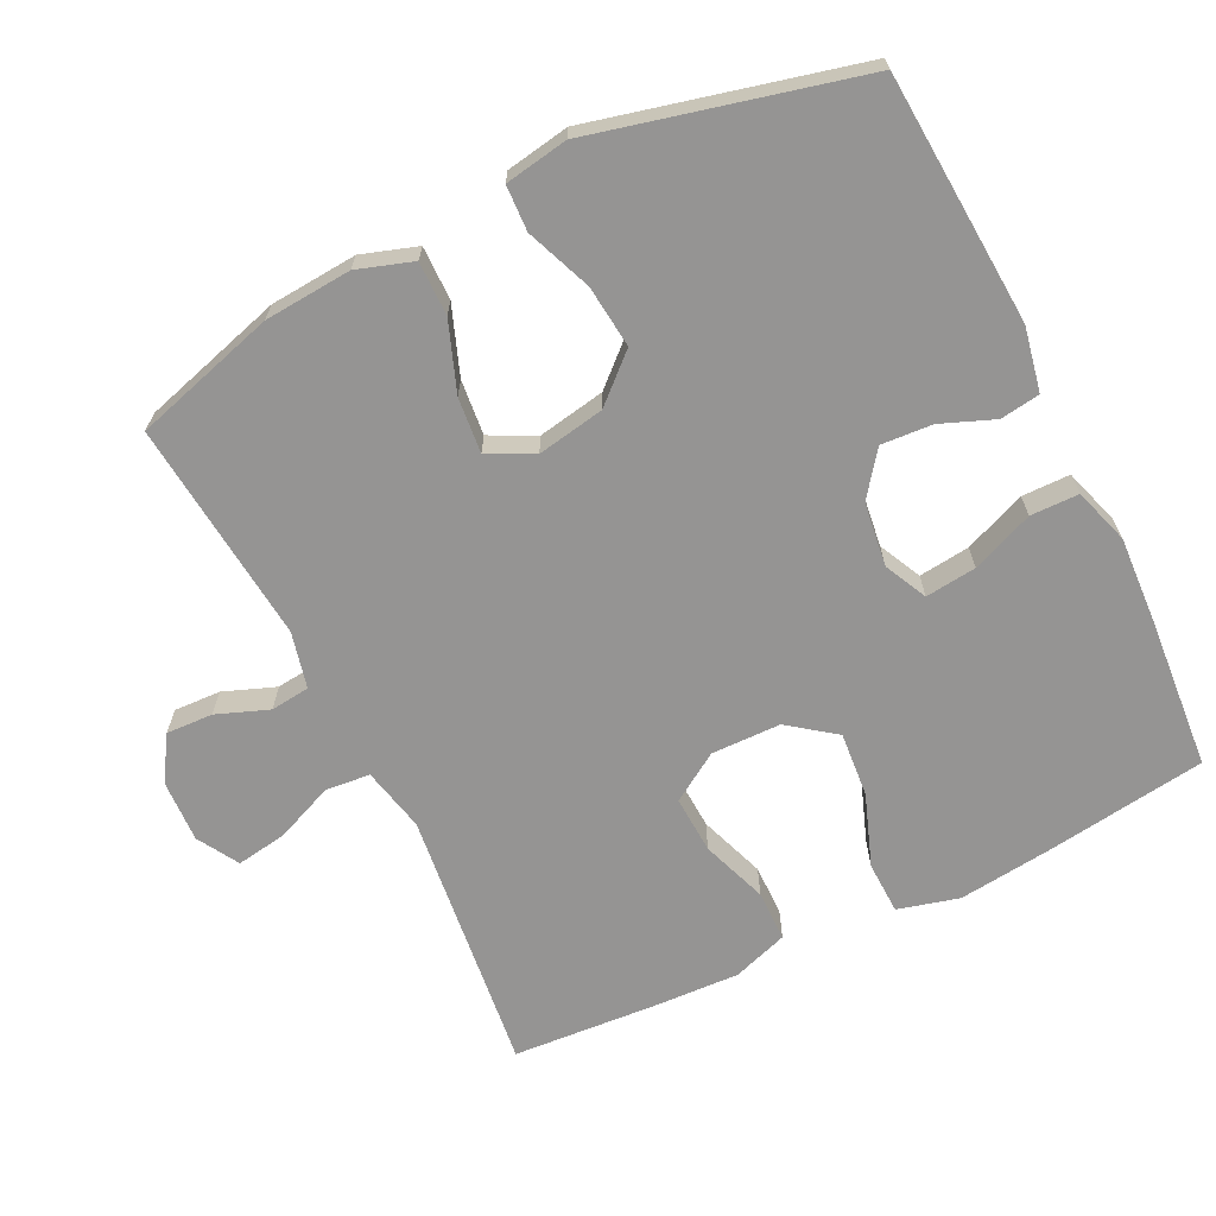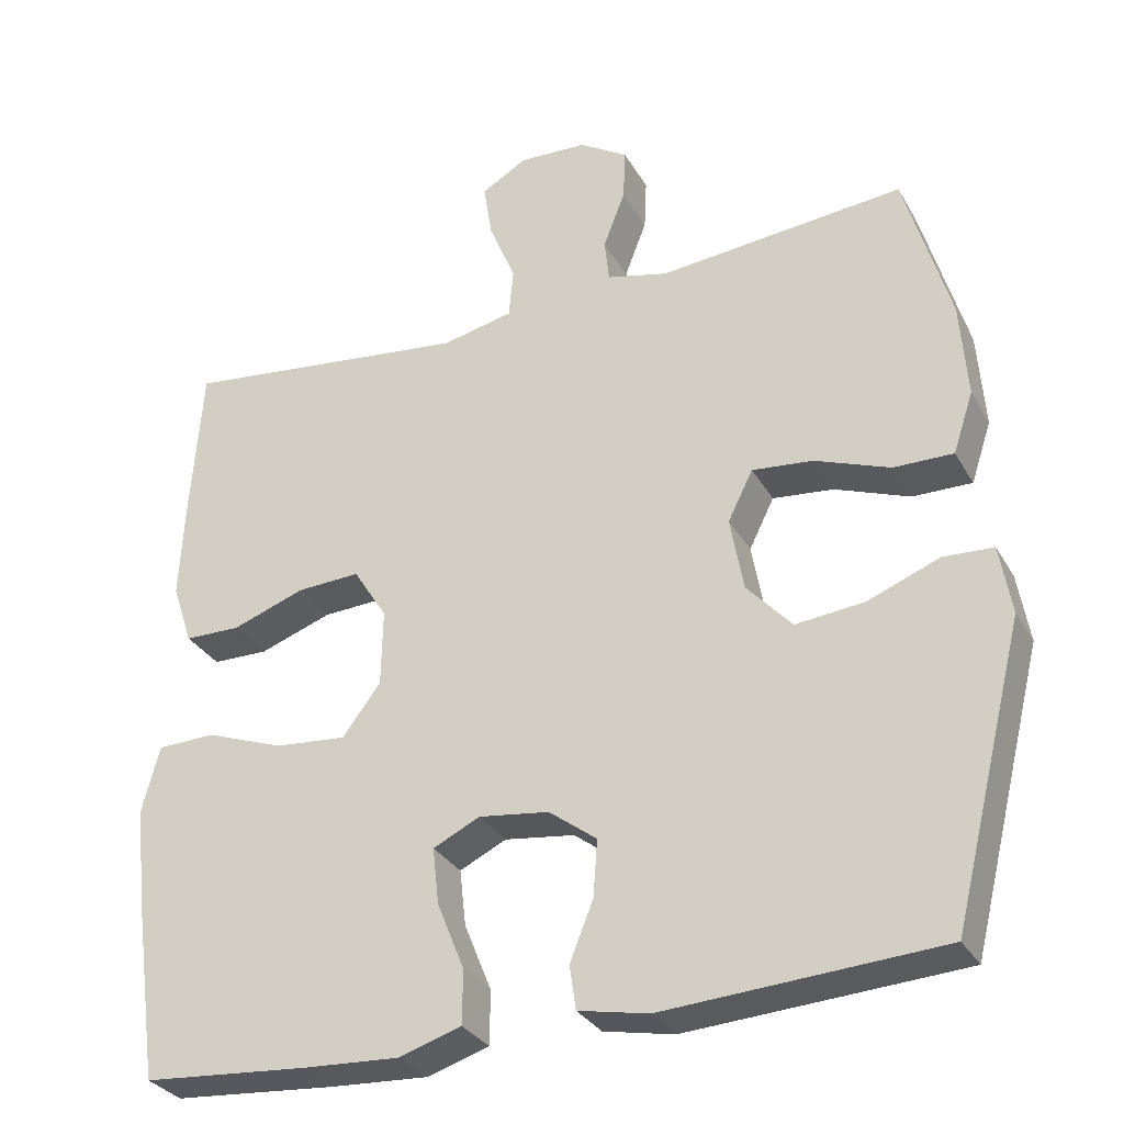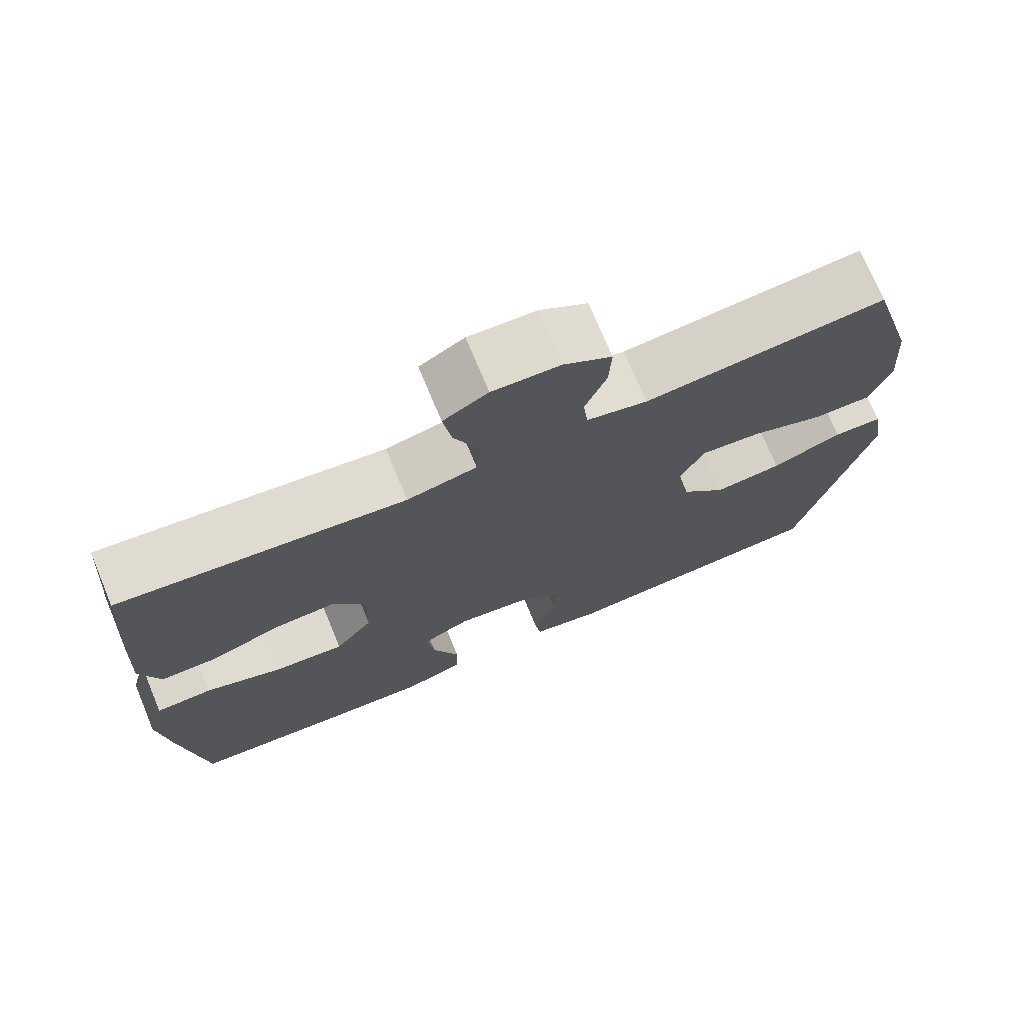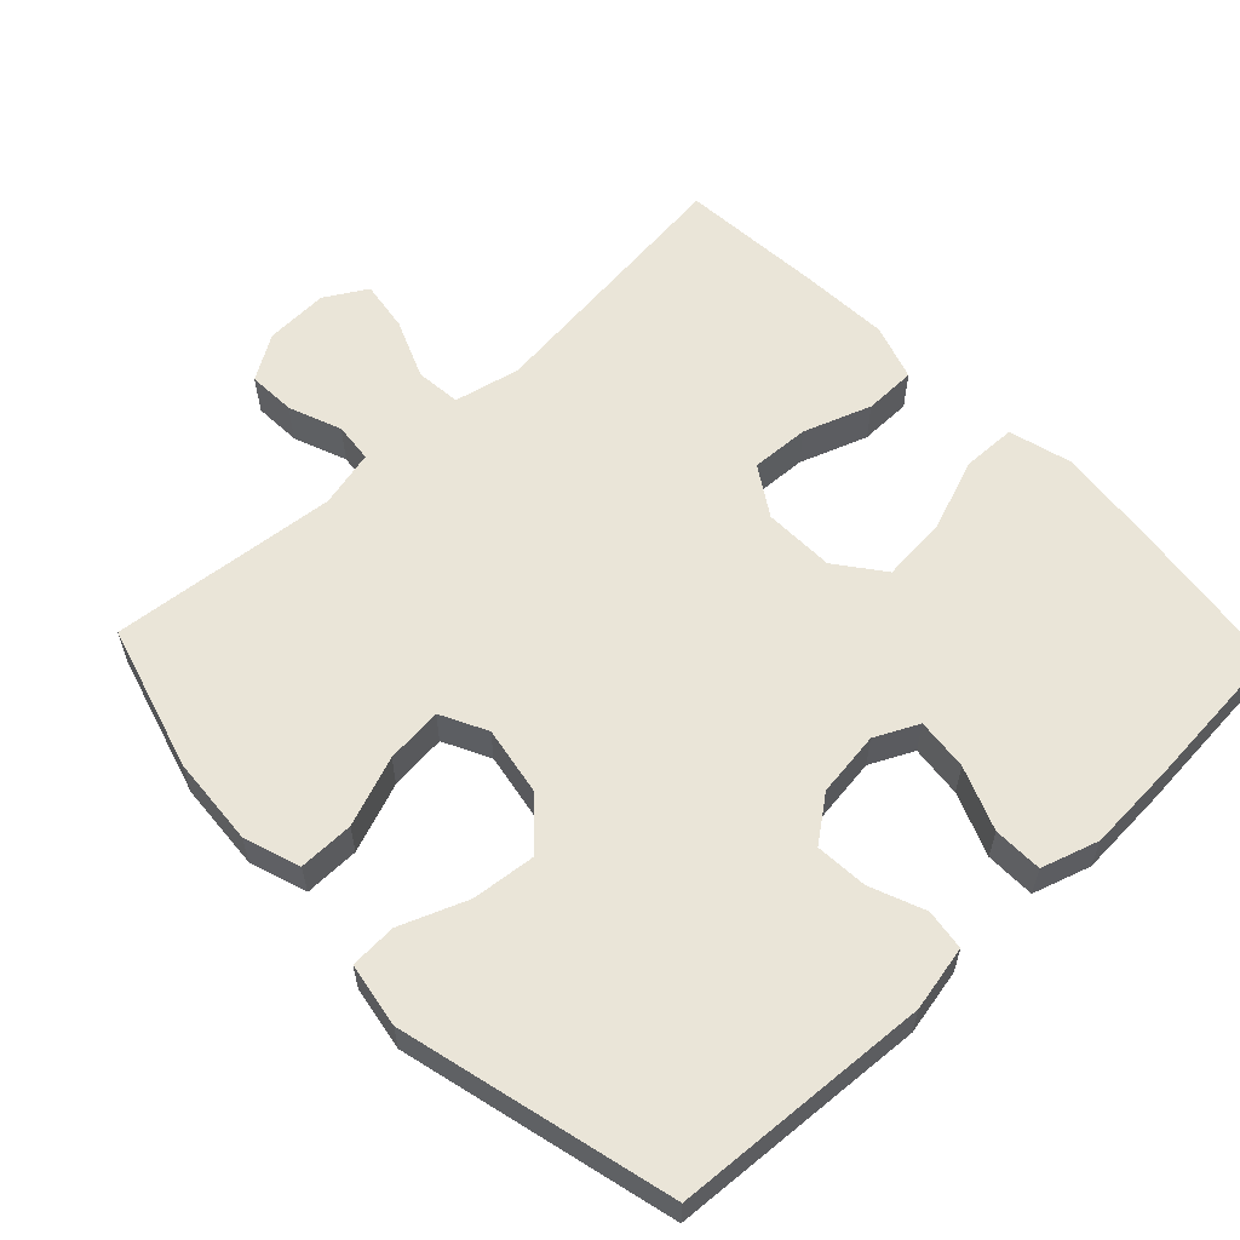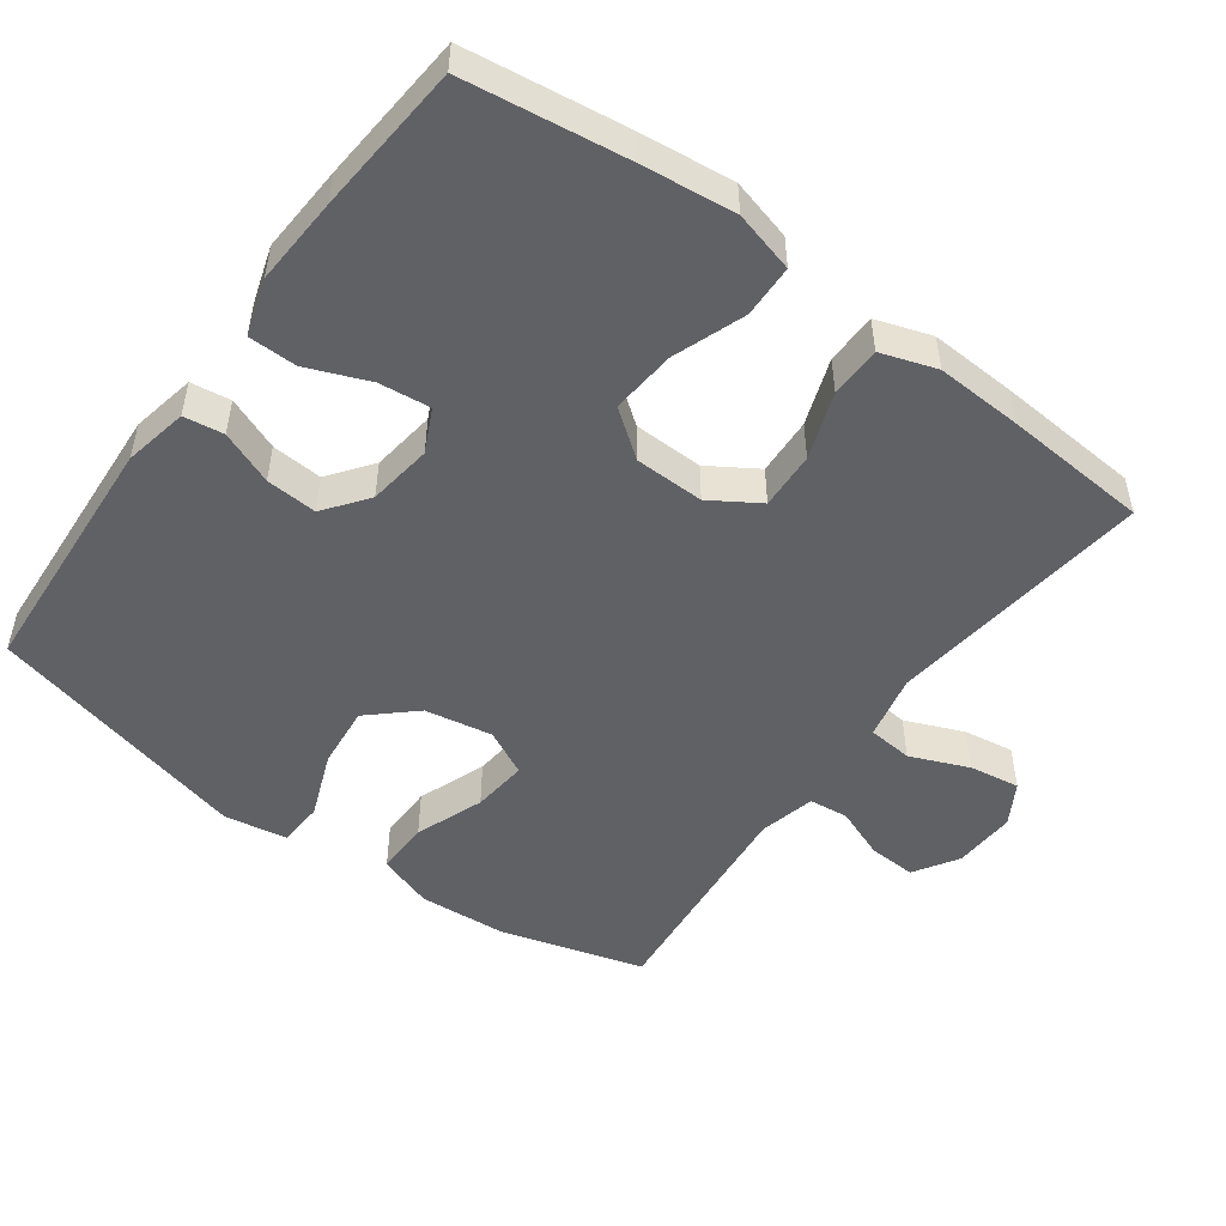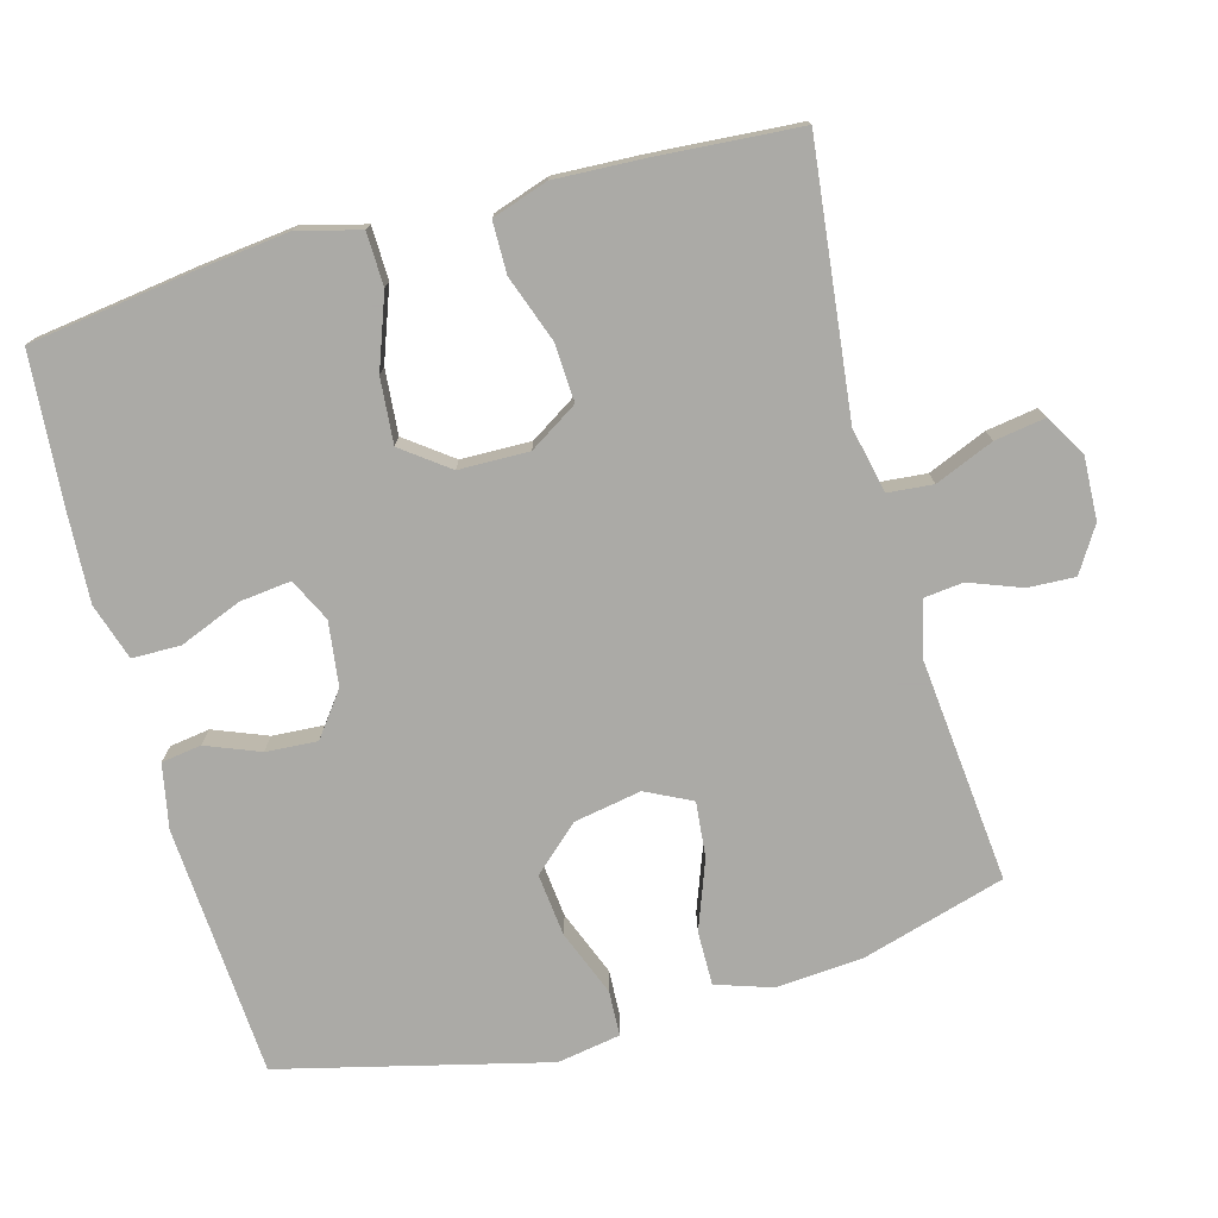
<metadata>
{"format":"obj","ext":"obj","renderer":"f3d","projection":"perspective","resolution":1024,"background":"white","views":[{"elev":-67.1,"azim":116.3,"up":"+Y"},{"elev":-30.8,"azim":25.0,"up":"+Z"},{"elev":73.4,"azim":-22.6,"up":"+Z"},{"elev":59.0,"azim":136.5,"up":"+Y"},{"elev":-50.3,"azim":-126.2,"up":"+Y"},{"elev":-75.7,"azim":-74.5,"up":"+Y"}]}
</metadata>
<code>
v -0.5 0.07 -0.5
v -0.531 0.07 -0.274
v -0.546 0.07 -0.141
v -0.523 0.07 -0.055
v -0.449 0.07 -0.053
v -0.348 0.07 -0.09
v -0.257 0.07 -0.098
v -0.208 0.07 -0.033
v -0.206 0.07 0.065
v -0.249 0.07 0.133
v -0.33 0.07 0.129
v -0.423 0.07 0.096
v -0.495 0.07 0.097
v -0.521 0.07 0.175
v -0.515 0.07 0.297
v -0.5 0.07 0.5
v -0.128 0.07 0.456
v -0.037 0.07 0.476
v -0.031 0.07 0.539
v -0.065 0.07 0.621
v -0.076 0.07 0.692
v -0.018 0.07 0.726
v 0.07 0.07 0.722
v 0.132 0.07 0.683
v 0.129 0.07 0.617
v 0.101 0.07 0.544
v 0.107 0.07 0.489
v 0.186 0.07 0.47
v 0.5 0.07 0.5
v 0.558 0.07 0.299
v 0.567 0.07 0.176
v 0.541 0.07 0.098
v 0.465 0.07 0.099
v 0.369 0.07 0.135
v 0.291 0.07 0.143
v 0.259 0.07 0.079
v 0.276 0.07 -0.016
v 0.334 0.07 -0.08
v 0.422 0.07 -0.071
v 0.514 0.07 -0.035
v 0.578 0.07 -0.038
v 0.593 0.07 -0.127
v 0.5 0.07 -0.5
v 0.147 0.07 -0.522
v 0.057 0.07 -0.504
v 0.049 0.07 -0.448
v 0.079 0.07 -0.373
v 0.084 0.07 -0.301
v 0.023 0.07 -0.255
v -0.067 0.07 -0.243
v -0.127 0.07 -0.272
v -0.119 0.07 -0.344
v -0.084 0.07 -0.431
v -0.085 0.07 -0.499
v -0.164 0.07 -0.524
v -0.288 0.07 -0.517
v -0.5 0 -0.5
v -0.531 0 -0.274
v -0.546 0 -0.141
v -0.523 0 -0.055
v -0.449 0 -0.053
v -0.348 0 -0.09
v -0.257 0 -0.098
v -0.208 0 -0.033
v -0.206 0 0.065
v -0.249 0 0.133
v -0.33 0 0.129
v -0.423 0 0.096
v -0.495 0 0.097
v -0.521 0 0.175
v -0.515 0 0.297
v -0.5 0 0.5
v -0.128 0 0.456
v -0.037 0 0.476
v -0.031 0 0.539
v -0.065 0 0.621
v -0.076 0 0.692
v -0.018 0 0.726
v 0.07 0 0.722
v 0.132 0 0.683
v 0.129 0 0.617
v 0.101 0 0.544
v 0.107 0 0.489
v 0.186 0 0.47
v 0.5 0 0.5
v 0.558 0 0.299
v 0.567 0 0.176
v 0.541 0 0.098
v 0.465 0 0.099
v 0.369 0 0.135
v 0.291 0 0.143
v 0.259 0 0.079
v 0.276 0 -0.016
v 0.334 0 -0.08
v 0.422 0 -0.071
v 0.514 0 -0.035
v 0.578 0 -0.038
v 0.593 0 -0.127
v 0.5 0 -0.5
v 0.147 0 -0.522
v 0.057 0 -0.504
v 0.049 0 -0.448
v 0.079 0 -0.373
v 0.084 0 -0.301
v 0.023 0 -0.255
v -0.067 0 -0.243
v -0.127 0 -0.272
v -0.119 0 -0.344
v -0.084 0 -0.431
v -0.085 0 -0.499
v -0.164 0 -0.524
v -0.288 0 -0.517
f 4 5 6
f 3 4 6
f 2 3 6
f 1 2 6
f 56 1 6
f 55 56 6
f 54 55 6
f 53 54 6
f 52 53 6
f 51 52 6 7
f 50 51 7 8
f 49 50 8 9
f 48 49 9 10
f 45 46 47
f 44 45 47
f 43 44 47
f 42 43 47
f 41 42 47
f 40 41 47
f 39 40 47
f 38 39 47 48
f 37 38 48 10
f 32 33 34
f 31 32 34
f 30 31 34
f 29 30 34
f 28 29 34
f 27 28 34 35
f 24 25 26
f 23 24 26
f 22 23 26
f 21 22 26
f 20 21 26
f 19 20 26
f 18 19 26 27
f 27 35 36
f 18 27 36
f 17 18 36
f 15 16 17
f 14 15 17
f 13 14 17
f 12 13 17
f 11 12 17
f 17 36 37 10
f 10 11 17
f 62 61 60
f 62 60 59
f 62 59 58
f 62 58 57
f 62 57 112
f 62 112 111
f 62 111 110
f 62 110 109
f 62 109 108
f 63 62 108 107
f 64 63 107 106
f 65 64 106 105
f 66 65 105 104
f 103 102 101
f 103 101 100
f 103 100 99
f 103 99 98
f 103 98 97
f 103 97 96
f 103 96 95
f 104 103 95 94
f 66 104 94 93
f 90 89 88
f 90 88 87
f 90 87 86
f 90 86 85
f 90 85 84
f 91 90 84 83
f 82 81 80
f 82 80 79
f 82 79 78
f 82 78 77
f 82 77 76
f 82 76 75
f 83 82 75 74
f 92 91 83
f 92 83 74
f 92 74 73
f 73 72 71
f 73 71 70
f 73 70 69
f 73 69 68
f 73 68 67
f 66 93 92 73
f 73 67 66
f 1 57 58 2
f 2 58 59 3
f 3 59 60 4
f 4 60 61 5
f 5 61 62 6
f 6 62 63 7
f 7 63 64 8
f 8 64 65 9
f 9 65 66 10
f 10 66 67 11
f 11 67 68 12
f 12 68 69 13
f 13 69 70 14
f 14 70 71 15
f 15 71 72 16
f 16 72 73 17
f 17 73 74 18
f 18 74 75 19
f 19 75 76 20
f 20 76 77 21
f 21 77 78 22
f 22 78 79 23
f 23 79 80 24
f 24 80 81 25
f 25 81 82 26
f 26 82 83 27
f 27 83 84 28
f 28 84 85 29
f 29 85 86 30
f 30 86 87 31
f 31 87 88 32
f 32 88 89 33
f 33 89 90 34
f 34 90 91 35
f 35 91 92 36
f 36 92 93 37
f 37 93 94 38
f 38 94 95 39
f 39 95 96 40
f 40 96 97 41
f 41 97 98 42
f 42 98 99 43
f 43 99 100 44
f 44 100 101 45
f 45 101 102 46
f 46 102 103 47
f 47 103 104 48
f 48 104 105 49
f 49 105 106 50
f 50 106 107 51
f 51 107 108 52
f 52 108 109 53
f 53 109 110 54
f 54 110 111 55
f 55 111 112 56
f 56 112 57 1

</code>
